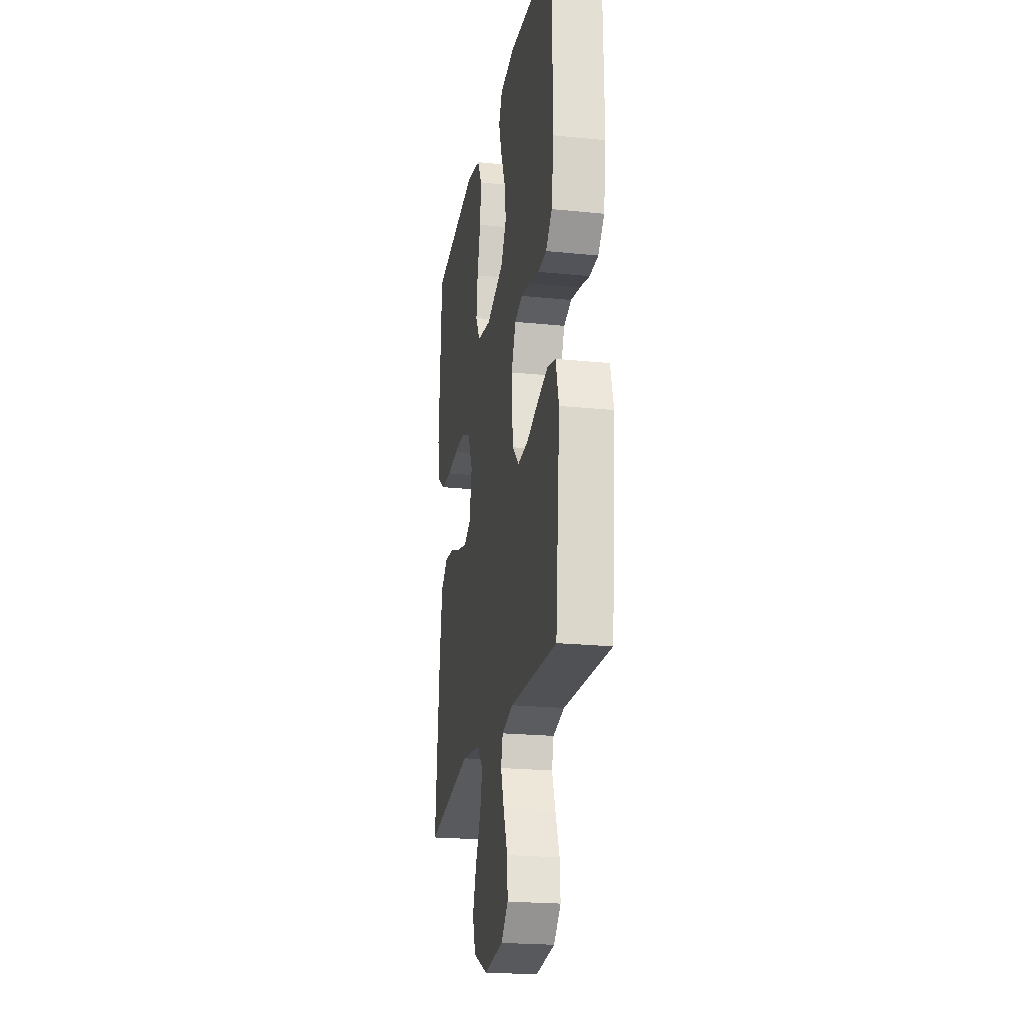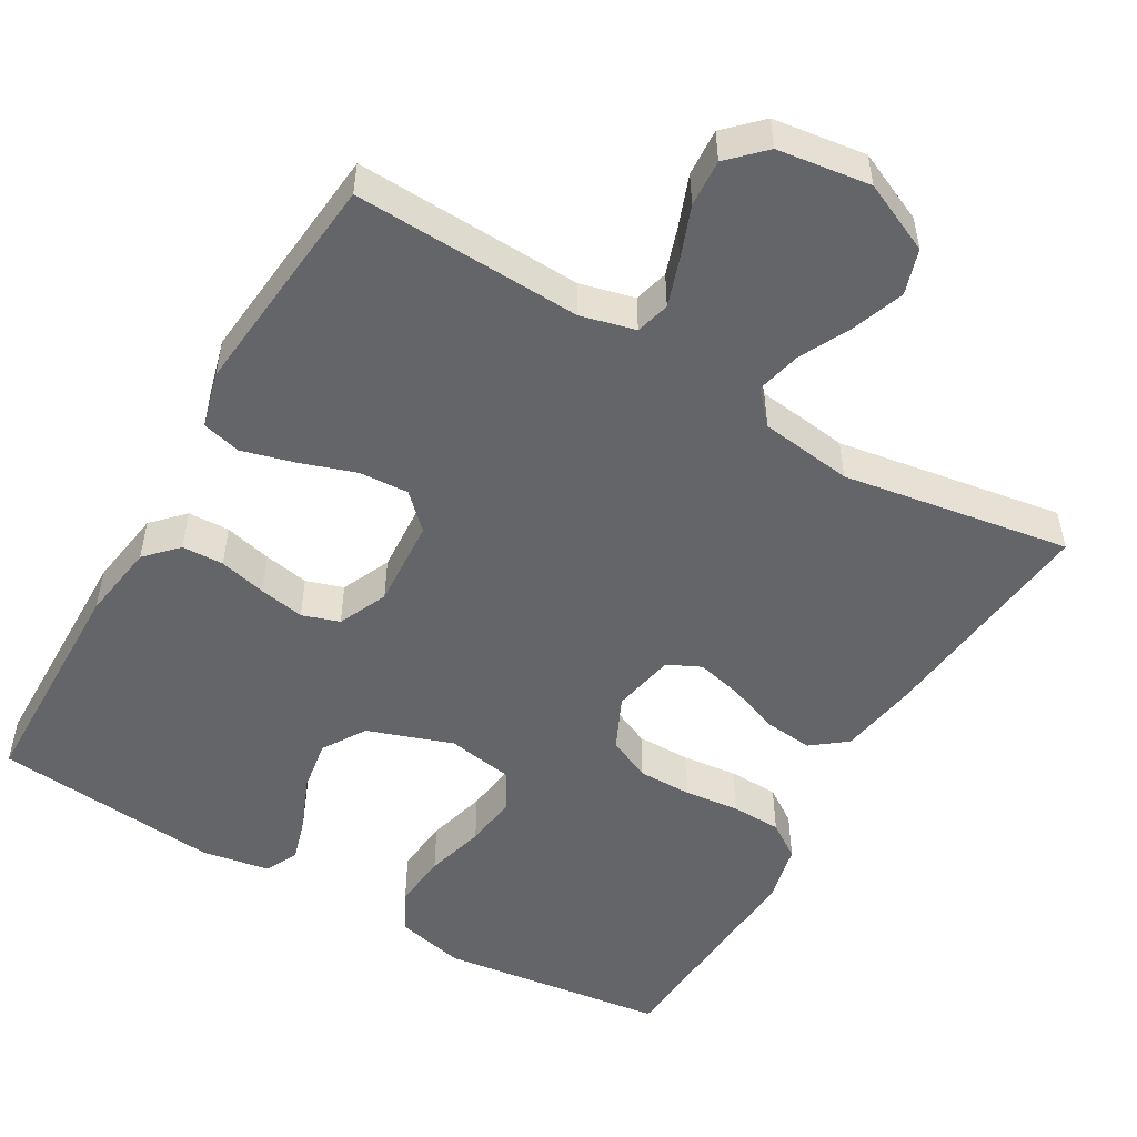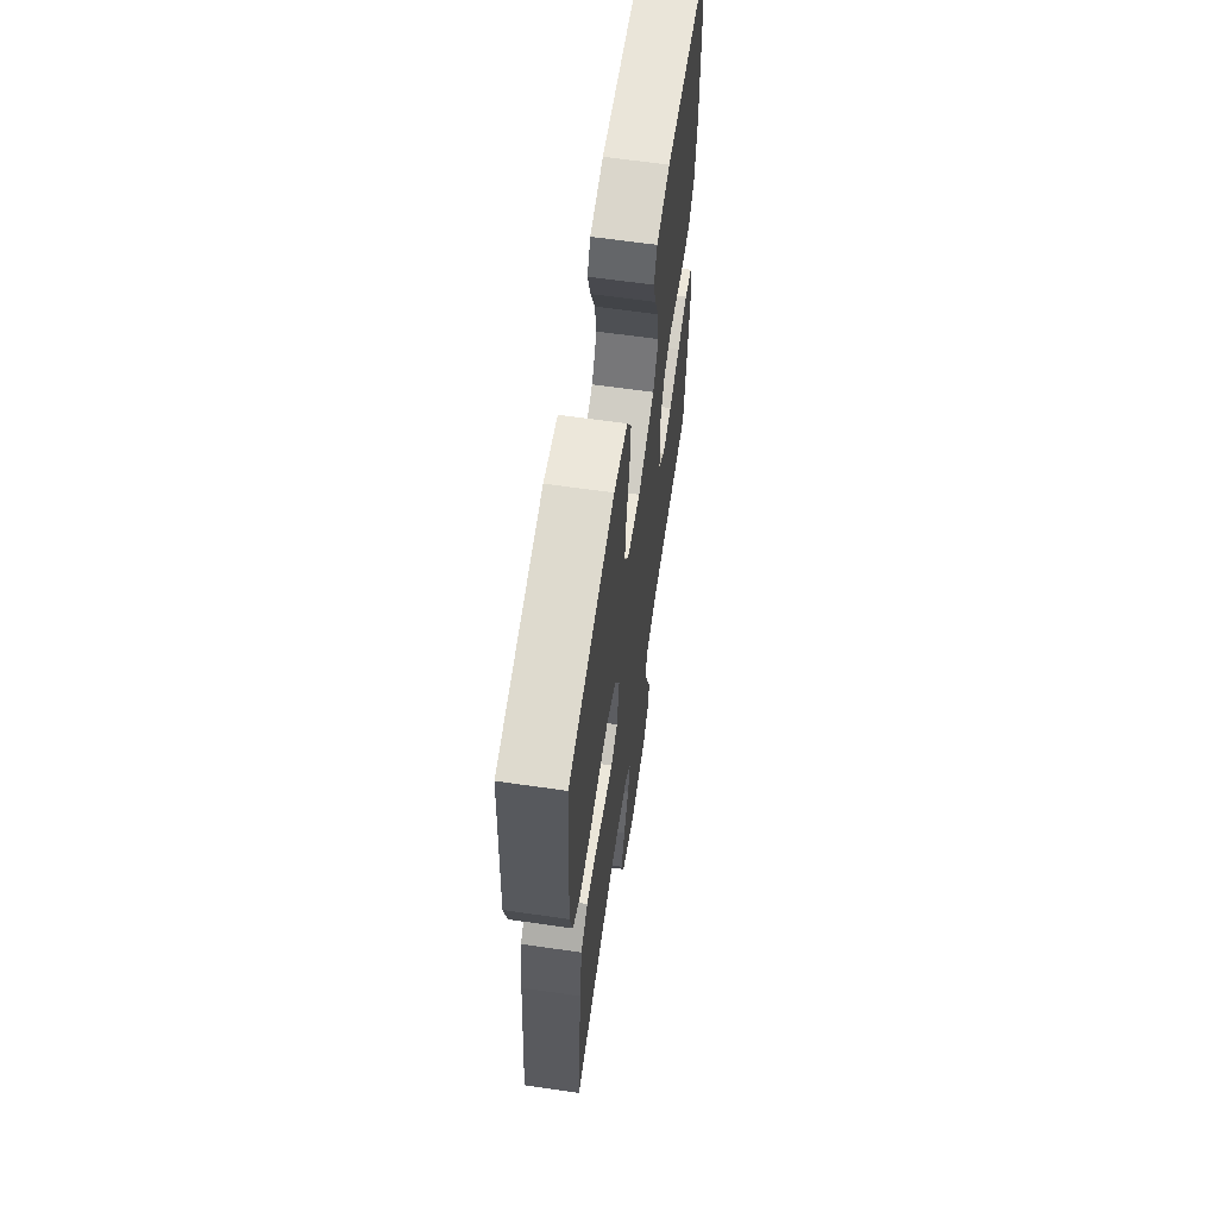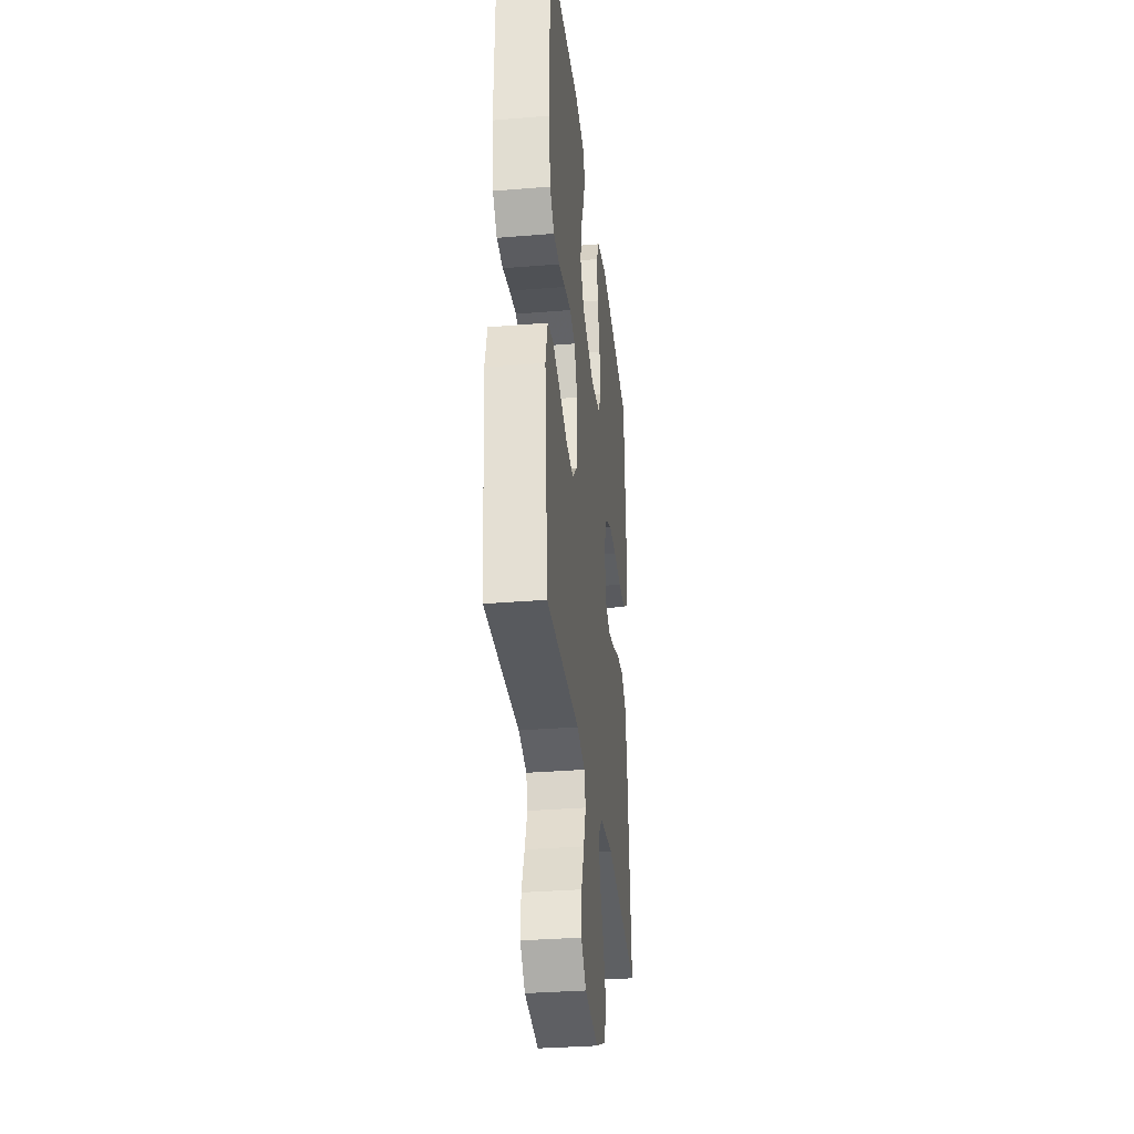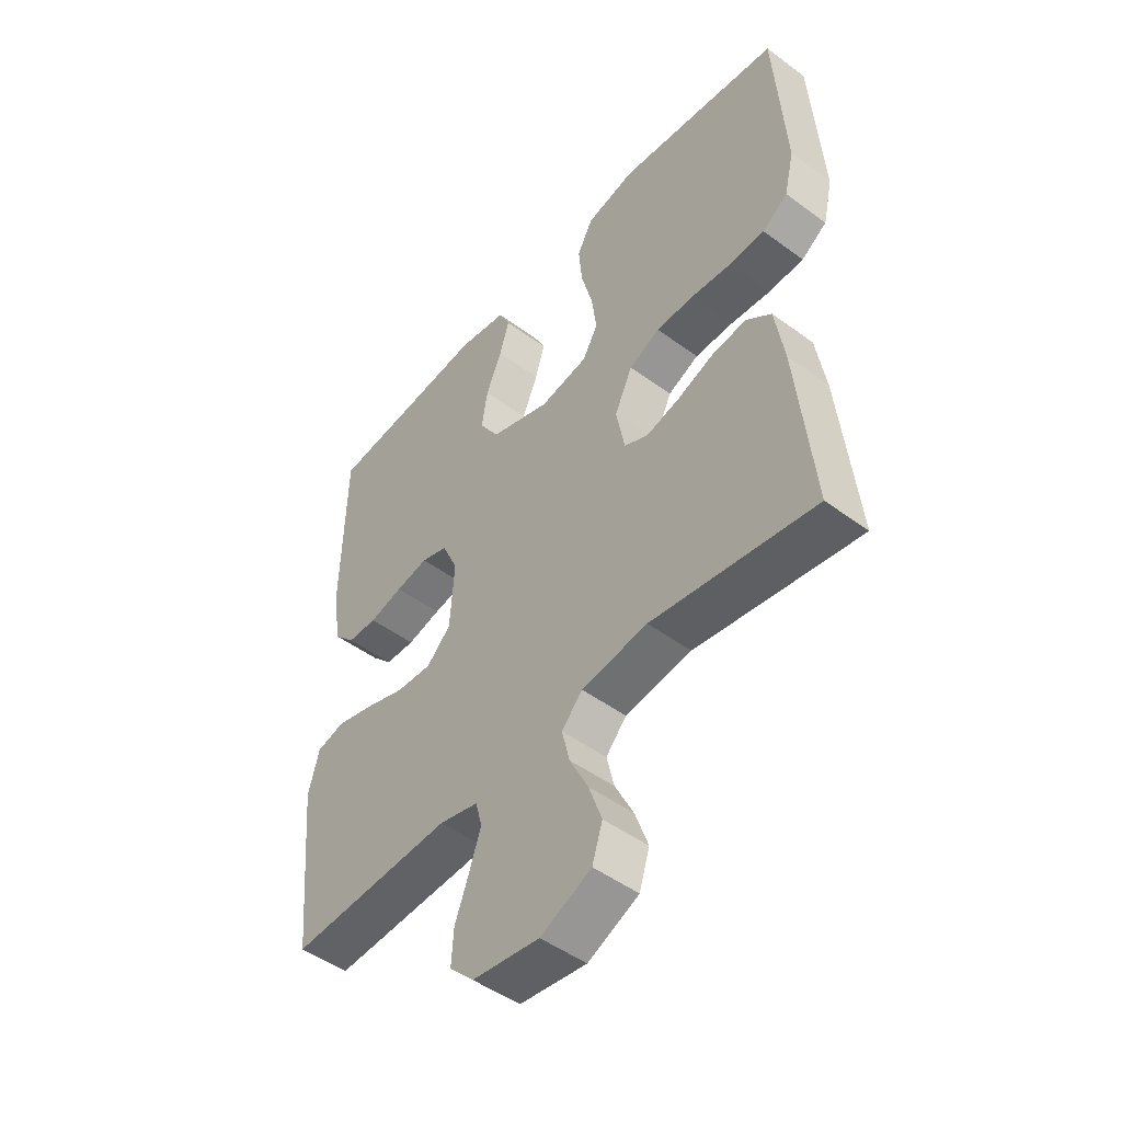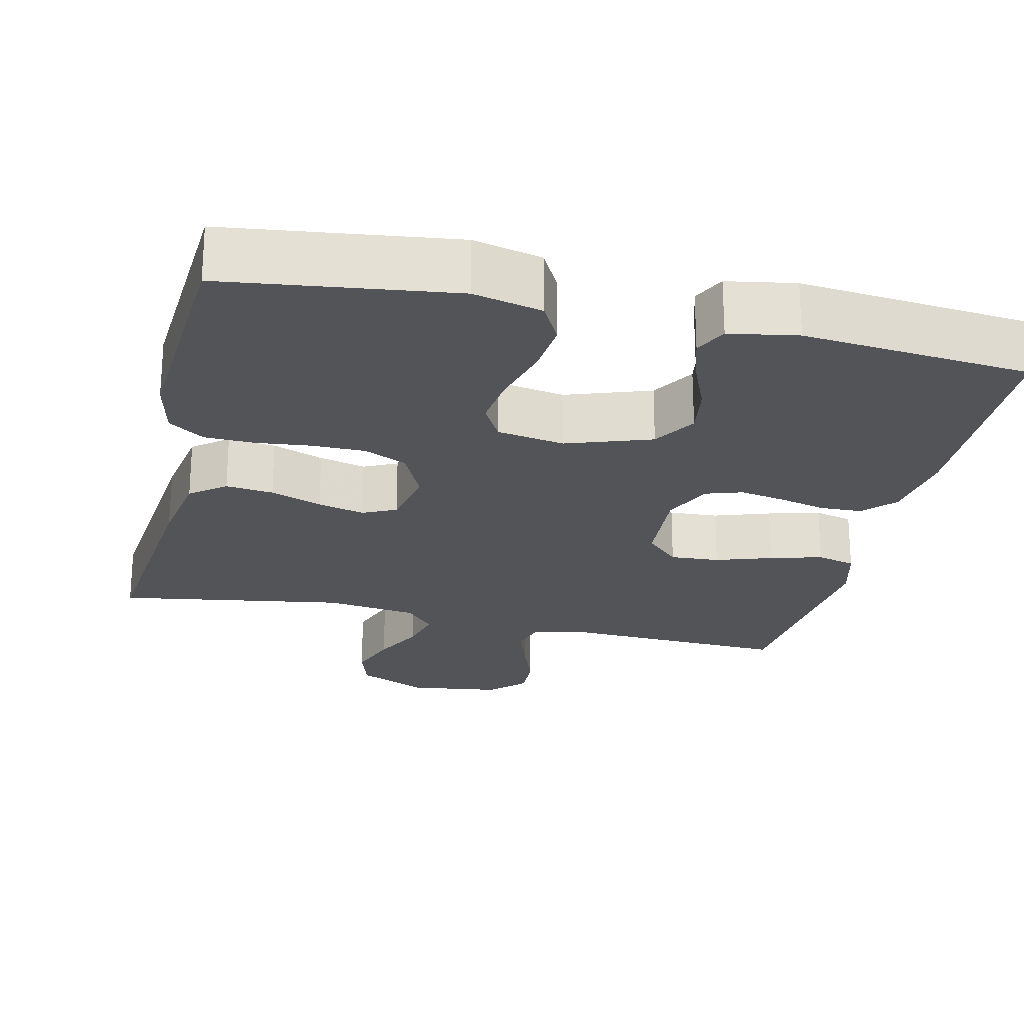
<metadata>
{"format":"obj","ext":"obj","renderer":"f3d","projection":"perspective","resolution":1024,"background":"white","views":[{"elev":-21.8,"azim":79.8,"up":"+Z"},{"elev":-51.5,"azim":149.7,"up":"+Y"},{"elev":63.6,"azim":-81.7,"up":"+Z"},{"elev":-33.2,"azim":96.5,"up":"+Z"},{"elev":-48.7,"azim":-129.4,"up":"+Z"},{"elev":-23.5,"azim":-13.1,"up":"+Y"}]}
</metadata>
<code>
v 0.5 0.07 0.5
v 0.506 0.07 0.2
v 0.491 0.07 0.098
v 0.452 0.07 0.057
v 0.397 0.07 0.055
v 0.335 0.07 0.07
v 0.275 0.07 0.081
v 0.226 0.07 0.065
v 0.197 0.07 0
v 0.205 0.07 -0.118
v 0.249 0.07 -0.161
v 0.314 0.07 -0.157
v 0.388 0.07 -0.132
v 0.457 0.07 -0.113
v 0.508 0.07 -0.126
v 0.528 0.07 -0.2
v 0.5 0.07 -0.5
v 0.2 0.07 -0.488
v 0.128 0.07 -0.506
v 0.116 0.07 -0.551
v 0.137 0.07 -0.613
v 0.163 0.07 -0.681
v 0.167 0.07 -0.743
v 0.122 0.07 -0.788
v 0 0.07 -0.805
v -0.093 0.07 -0.763
v -0.112 0.07 -0.704
v -0.088 0.07 -0.636
v -0.054 0.07 -0.568
v -0.04 0.07 -0.509
v -0.078 0.07 -0.467
v -0.2 0.07 -0.451
v -0.5 0.07 -0.5
v -0.47 0.07 -0.2
v -0.453 0.07 -0.093
v -0.407 0.07 -0.057
v -0.344 0.07 -0.064
v -0.276 0.07 -0.089
v -0.214 0.07 -0.104
v -0.17 0.07 -0.083
v -0.154 0.07 0
v -0.187 0.07 0.07
v -0.244 0.07 0.096
v -0.315 0.07 0.096
v -0.388 0.07 0.088
v -0.454 0.07 0.09
v -0.501 0.07 0.122
v -0.519 0.07 0.2
v -0.5 0.07 0.5
v -0.2 0.07 0.539
v -0.109 0.07 0.518
v -0.08 0.07 0.464
v -0.087 0.07 0.391
v -0.108 0.07 0.312
v -0.117 0.07 0.241
v -0.089 0.07 0.191
v 0 0.07 0.176
v 0.112 0.07 0.215
v 0.147 0.07 0.272
v 0.136 0.07 0.34
v 0.107 0.07 0.409
v 0.089 0.07 0.469
v 0.11 0.07 0.512
v 0.2 0.07 0.528
v 0.5 0 0.5
v 0.506 0 0.2
v 0.491 0 0.098
v 0.452 0 0.057
v 0.397 0 0.055
v 0.335 0 0.07
v 0.275 0 0.081
v 0.226 0 0.065
v 0.197 0 0
v 0.205 0 -0.118
v 0.249 0 -0.161
v 0.314 0 -0.157
v 0.388 0 -0.132
v 0.457 0 -0.113
v 0.508 0 -0.126
v 0.528 0 -0.2
v 0.5 0 -0.5
v 0.2 0 -0.488
v 0.128 0 -0.506
v 0.116 0 -0.551
v 0.137 0 -0.613
v 0.163 0 -0.681
v 0.167 0 -0.743
v 0.122 0 -0.788
v 0 0 -0.805
v -0.093 0 -0.763
v -0.112 0 -0.704
v -0.088 0 -0.636
v -0.054 0 -0.568
v -0.04 0 -0.509
v -0.078 0 -0.467
v -0.2 0 -0.451
v -0.5 0 -0.5
v -0.47 0 -0.2
v -0.453 0 -0.093
v -0.407 0 -0.057
v -0.344 0 -0.064
v -0.276 0 -0.089
v -0.214 0 -0.104
v -0.17 0 -0.083
v -0.154 0 0
v -0.187 0 0.07
v -0.244 0 0.096
v -0.315 0 0.096
v -0.388 0 0.088
v -0.454 0 0.09
v -0.501 0 0.122
v -0.519 0 0.2
v -0.5 0 0.5
v -0.2 0 0.539
v -0.109 0 0.518
v -0.08 0 0.464
v -0.087 0 0.391
v -0.108 0 0.312
v -0.117 0 0.241
v -0.089 0 0.191
v 0 0 0.176
v 0.112 0 0.215
v 0.147 0 0.272
v 0.136 0 0.34
v 0.107 0 0.409
v 0.089 0 0.469
v 0.11 0 0.512
v 0.2 0 0.528
f 60 61 62 63
f 59 60 63 64
f 51 52 53 54
f 51 54 55
f 50 51 55
f 49 50 55
f 48 49 55 56
f 44 45 46 47
f 43 44 47 48
f 35 36 37 38
f 35 38 39
f 32 33 34 35
f 31 32 35 39
f 30 31 39 40
f 26 27 28 29
f 26 29 30
f 25 26 30
f 24 25 30
f 21 22 23 24
f 20 21 24 30
f 19 20 30 40
f 15 16 17 18
f 12 13 14 15
f 12 15 18 19
f 3 4 5 6
f 3 6 7
f 2 3 7
f 59 64 1 2
f 58 59 2 7
f 57 58 7 8
f 43 48 56 57
f 42 43 57 8
f 41 42 8 9
f 40 41 9 10
f 19 40 10 11
f 11 12 19
f 127 126 125 124
f 128 127 124 123
f 118 117 116 115
f 119 118 115
f 119 115 114
f 119 114 113
f 120 119 113 112
f 111 110 109 108
f 112 111 108 107
f 102 101 100 99
f 103 102 99
f 99 98 97 96
f 103 99 96 95
f 104 103 95 94
f 93 92 91 90
f 94 93 90
f 94 90 89
f 94 89 88
f 88 87 86 85
f 94 88 85 84
f 104 94 84 83
f 82 81 80 79
f 79 78 77 76
f 83 82 79 76
f 70 69 68 67
f 71 70 67
f 71 67 66
f 66 65 128 123
f 71 66 123 122
f 72 71 122 121
f 121 120 112 107
f 72 121 107 106
f 73 72 106 105
f 74 73 105 104
f 75 74 104 83
f 83 76 75
f 1 65 66 2
f 2 66 67 3
f 3 67 68 4
f 4 68 69 5
f 5 69 70 6
f 6 70 71 7
f 7 71 72 8
f 8 72 73 9
f 9 73 74 10
f 10 74 75 11
f 11 75 76 12
f 12 76 77 13
f 13 77 78 14
f 14 78 79 15
f 15 79 80 16
f 16 80 81 17
f 17 81 82 18
f 18 82 83 19
f 19 83 84 20
f 20 84 85 21
f 21 85 86 22
f 22 86 87 23
f 23 87 88 24
f 24 88 89 25
f 25 89 90 26
f 26 90 91 27
f 27 91 92 28
f 28 92 93 29
f 29 93 94 30
f 30 94 95 31
f 31 95 96 32
f 32 96 97 33
f 33 97 98 34
f 34 98 99 35
f 35 99 100 36
f 36 100 101 37
f 37 101 102 38
f 38 102 103 39
f 39 103 104 40
f 40 104 105 41
f 41 105 106 42
f 42 106 107 43
f 43 107 108 44
f 44 108 109 45
f 45 109 110 46
f 46 110 111 47
f 47 111 112 48
f 48 112 113 49
f 49 113 114 50
f 50 114 115 51
f 51 115 116 52
f 52 116 117 53
f 53 117 118 54
f 54 118 119 55
f 55 119 120 56
f 56 120 121 57
f 57 121 122 58
f 58 122 123 59
f 59 123 124 60
f 60 124 125 61
f 61 125 126 62
f 62 126 127 63
f 63 127 128 64
f 64 128 65 1

</code>
